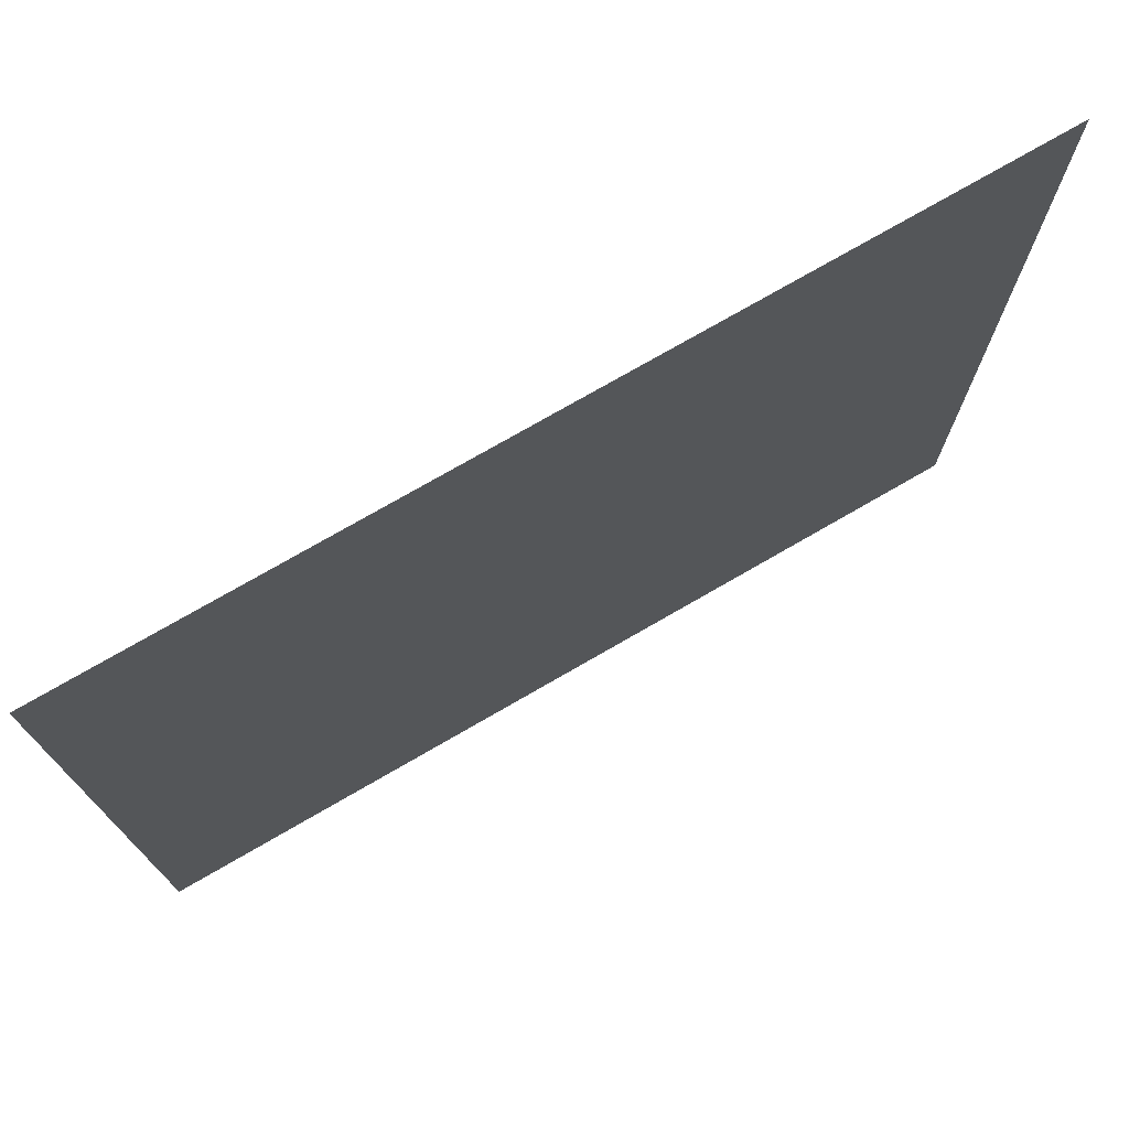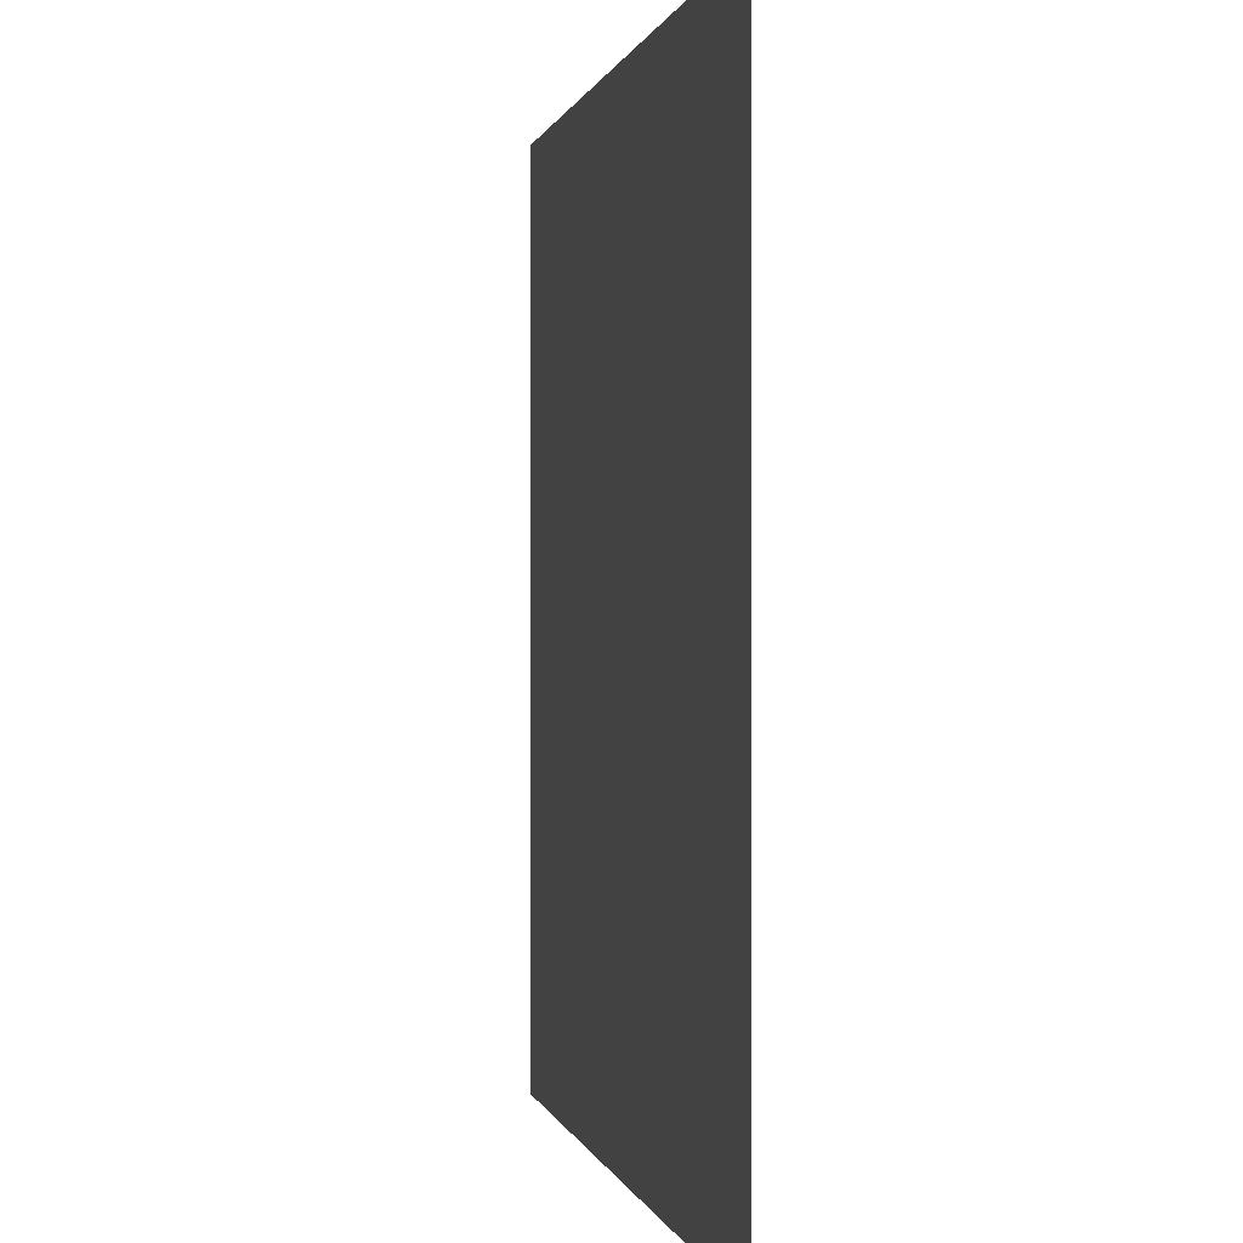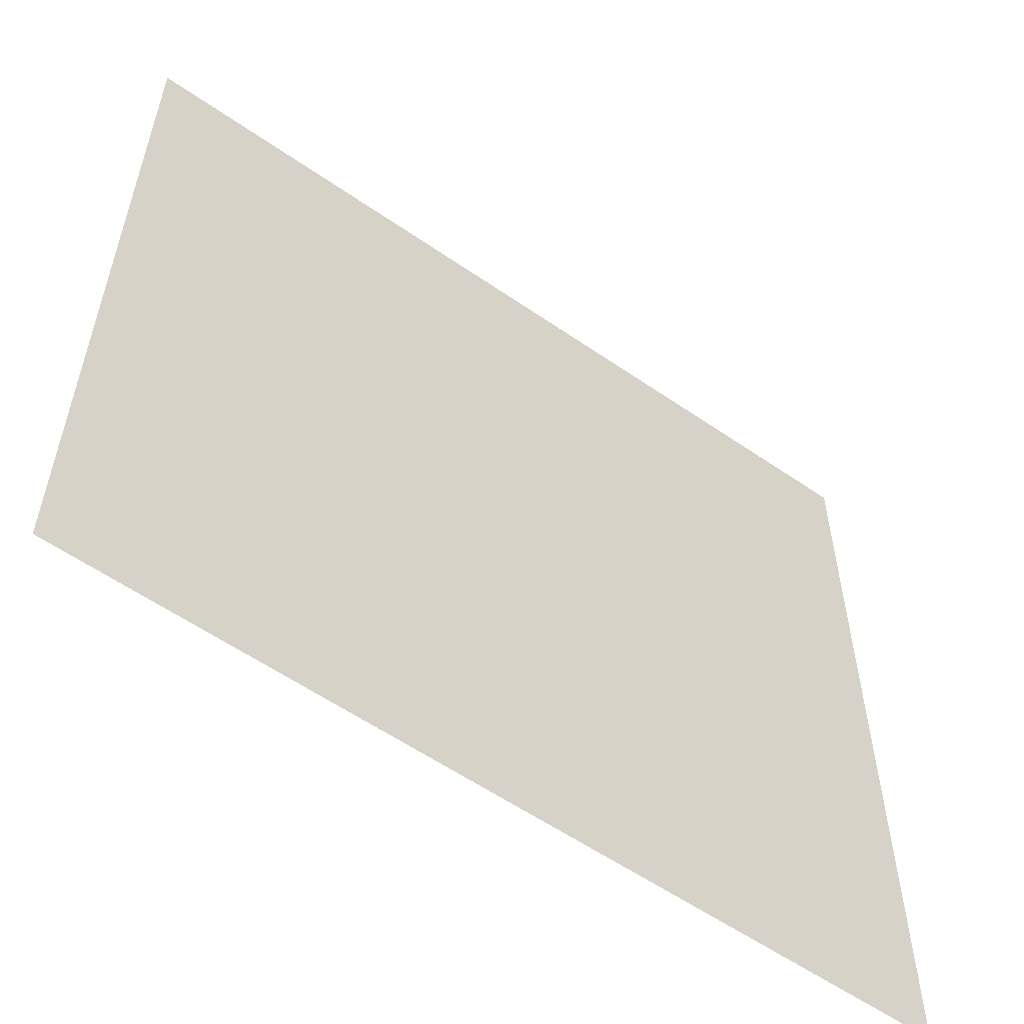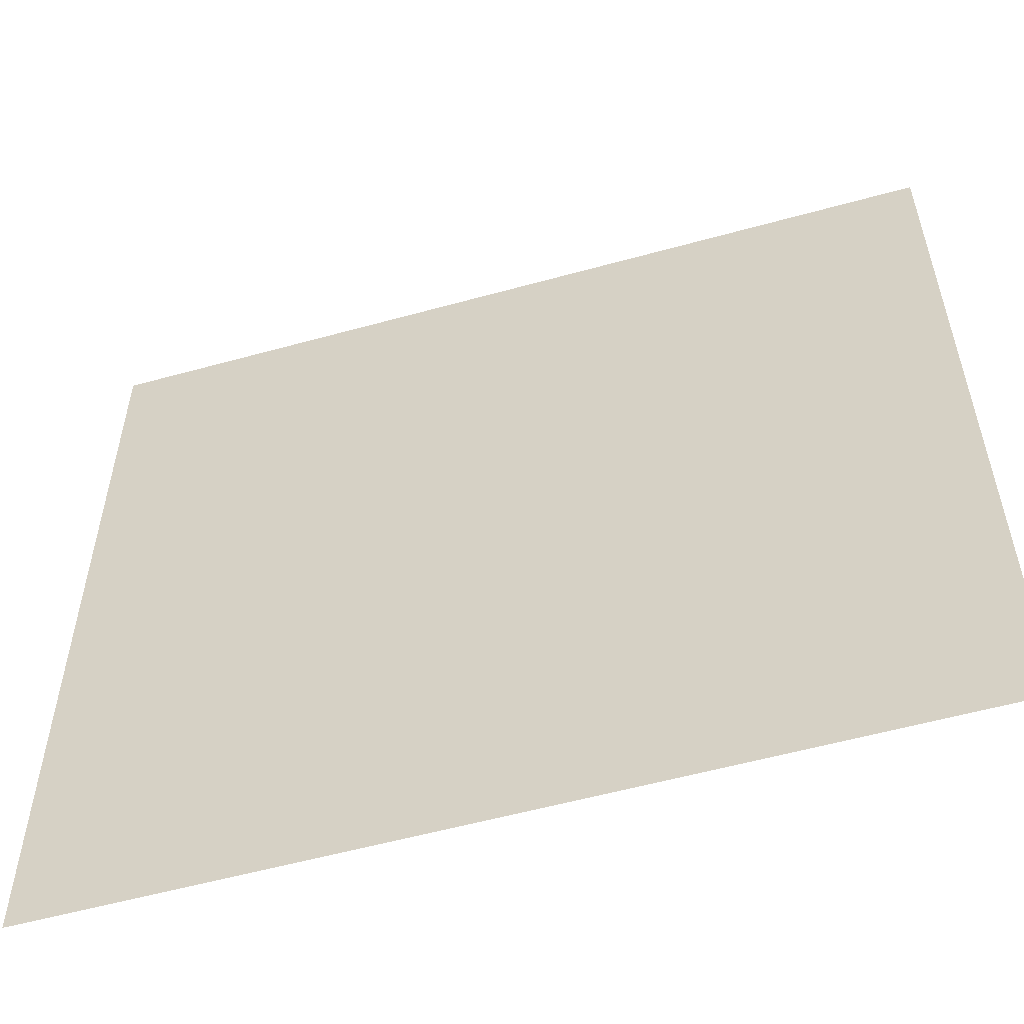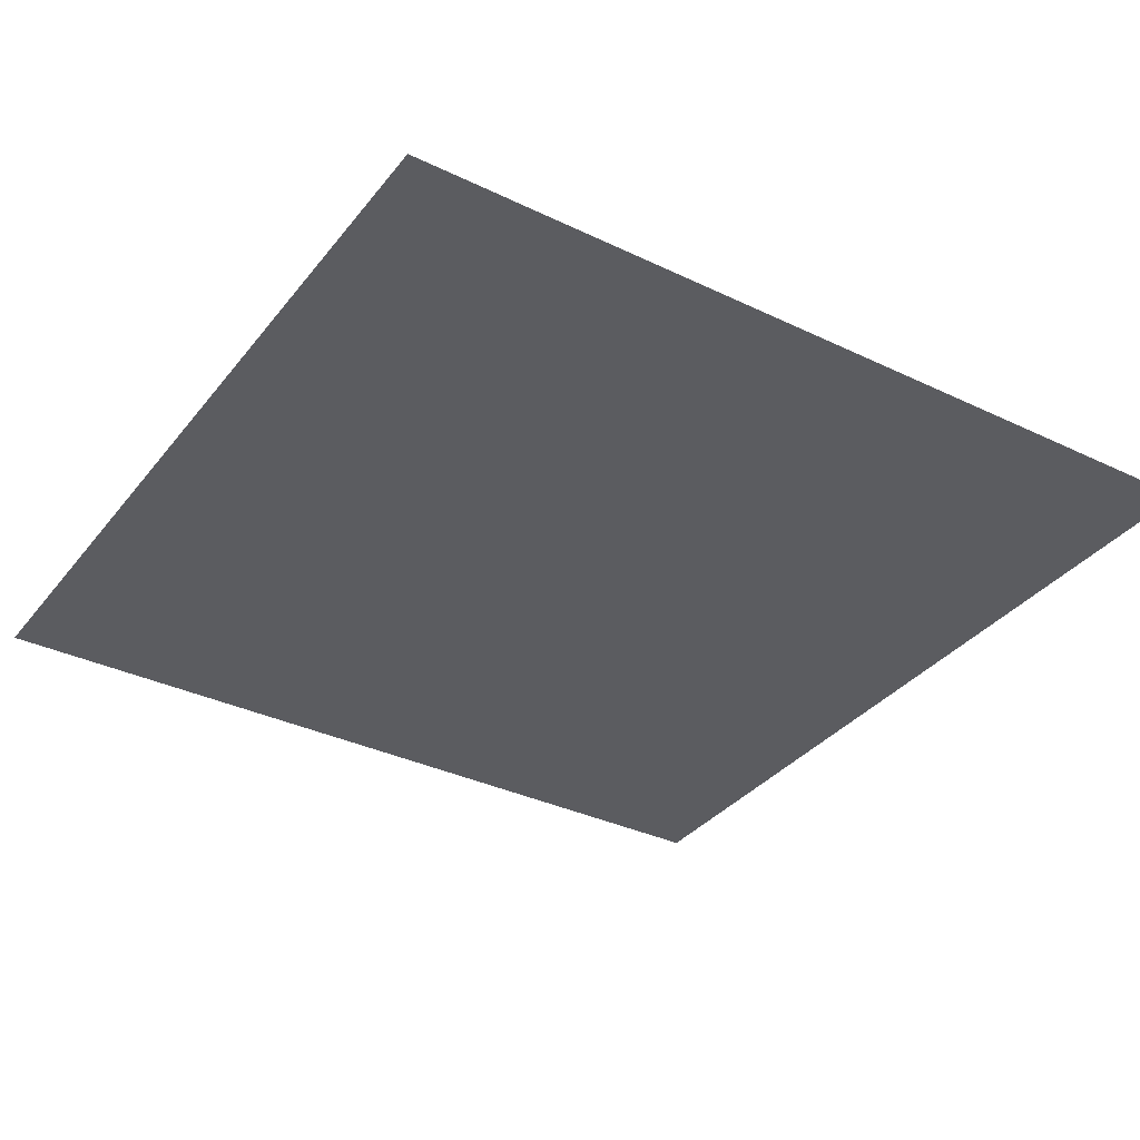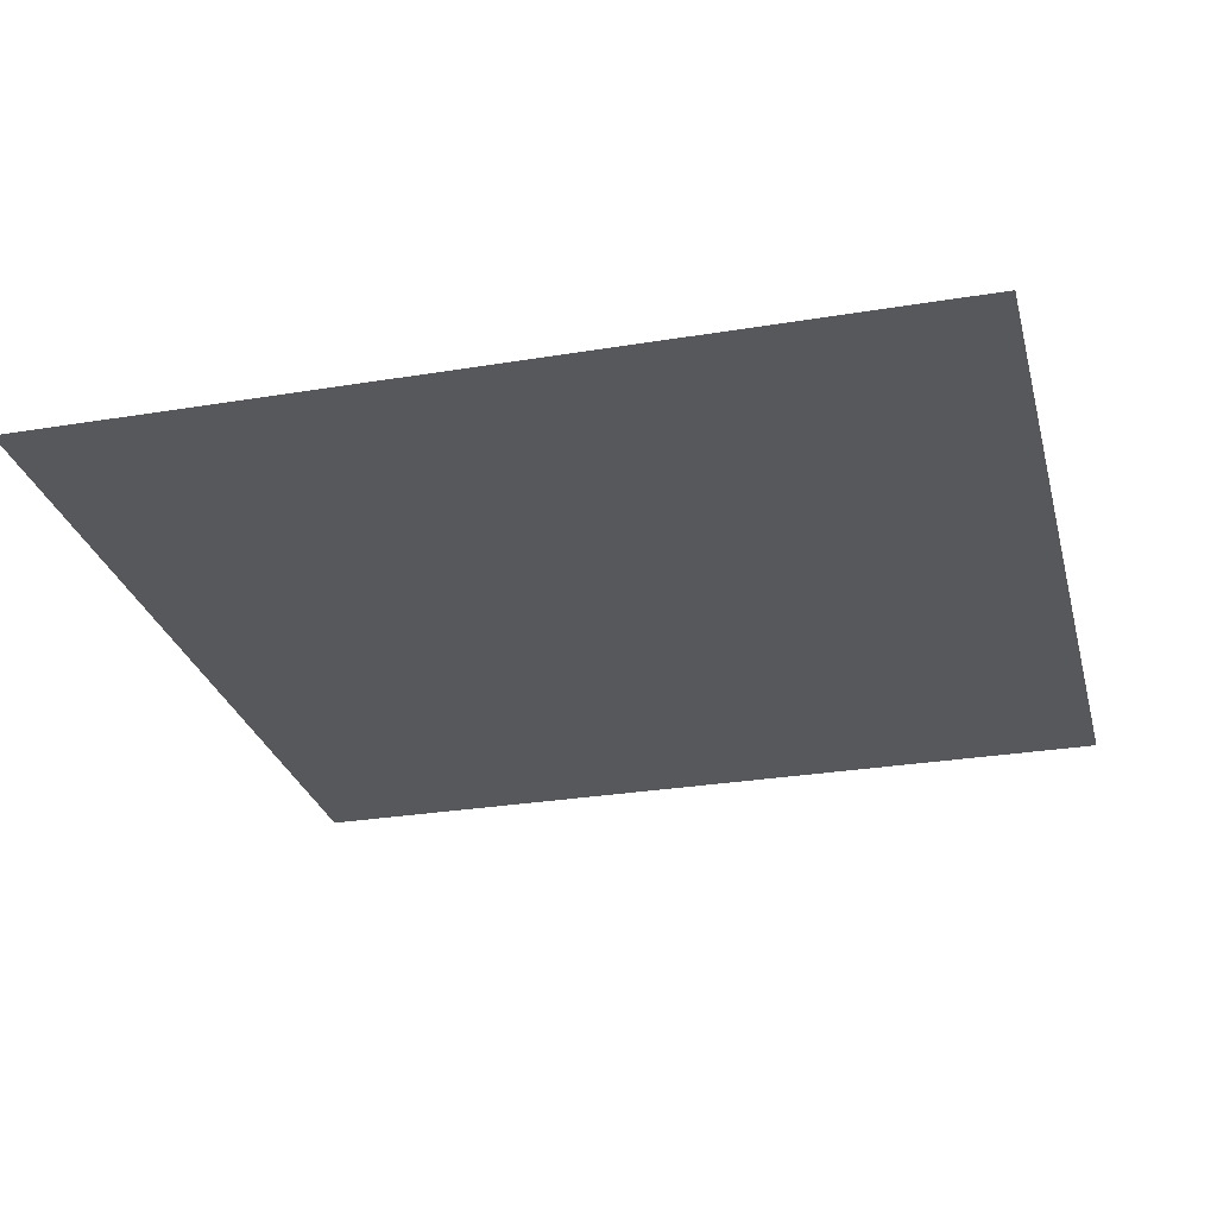
<metadata>
{"format":"obj","ext":"obj","renderer":"f3d","projection":"perspective","resolution":1024,"background":"white","views":[{"elev":75.3,"azim":-30.0,"up":"+Y"},{"elev":0.2,"azim":79.1,"up":"+Y"},{"elev":-57.7,"azim":144.3,"up":"+Y"},{"elev":-56.2,"azim":16.2,"up":"+Y"},{"elev":-34.7,"azim":-32.7,"up":"+Z"},{"elev":-28.2,"azim":-165.9,"up":"+Z"}]}
</metadata>
<code>
g default
v -2 0.03105 -0
v 2 0.03105 0
v -2 4 -0
v 2 4 0
g pPlane8
f 4 3 1 2

</code>
